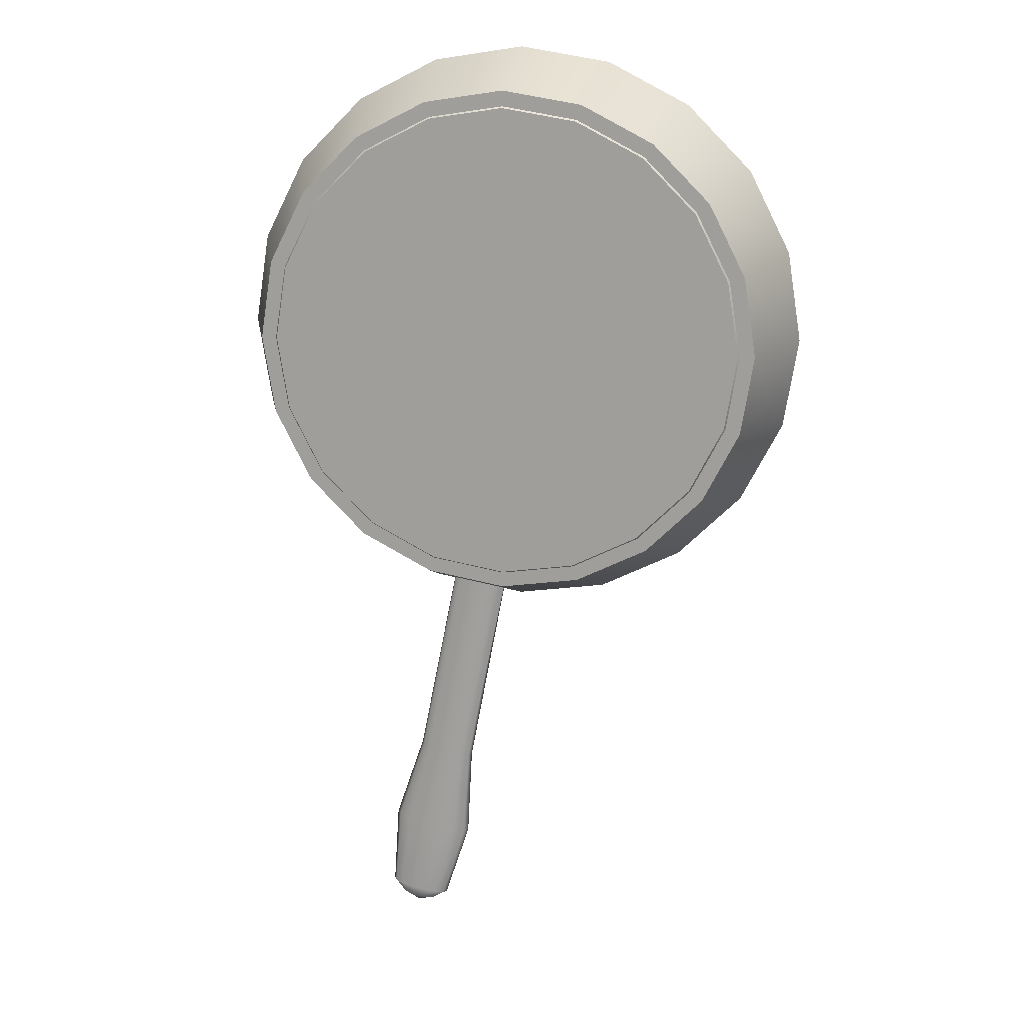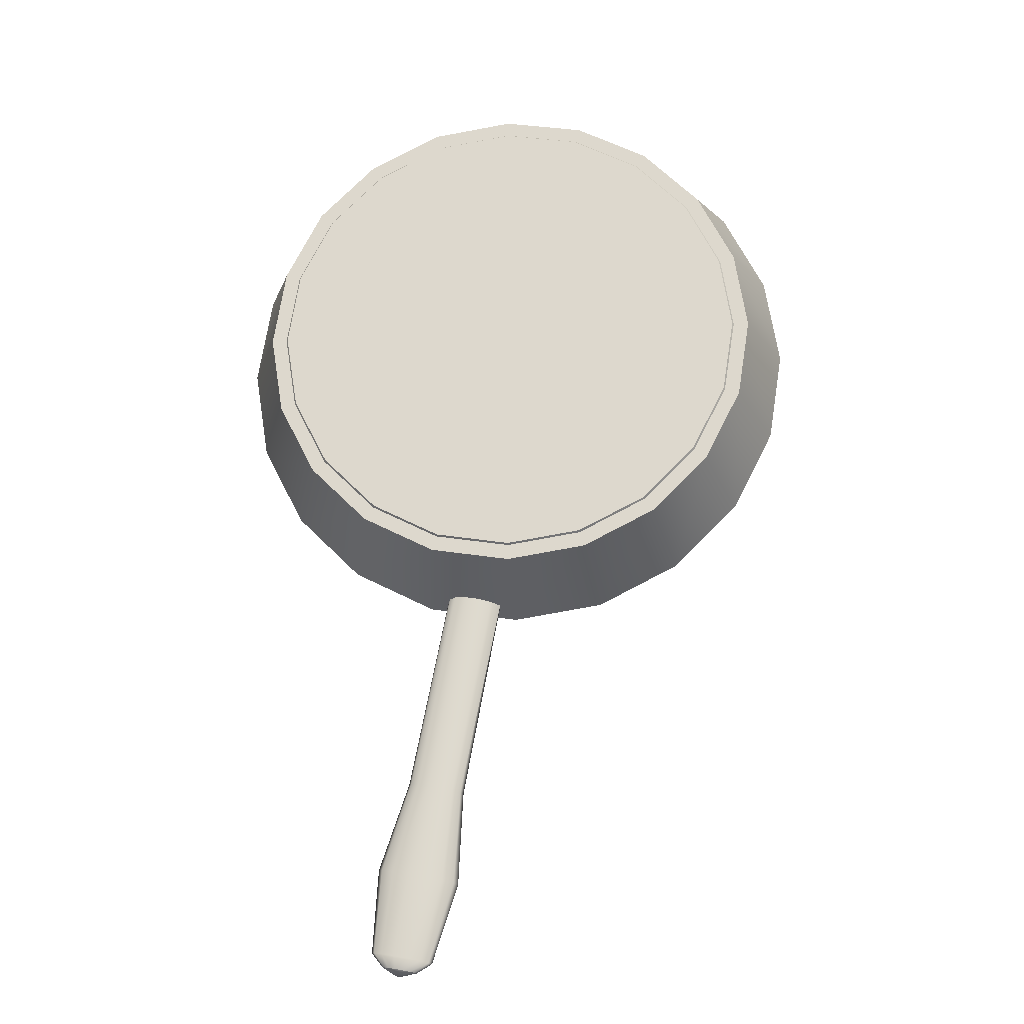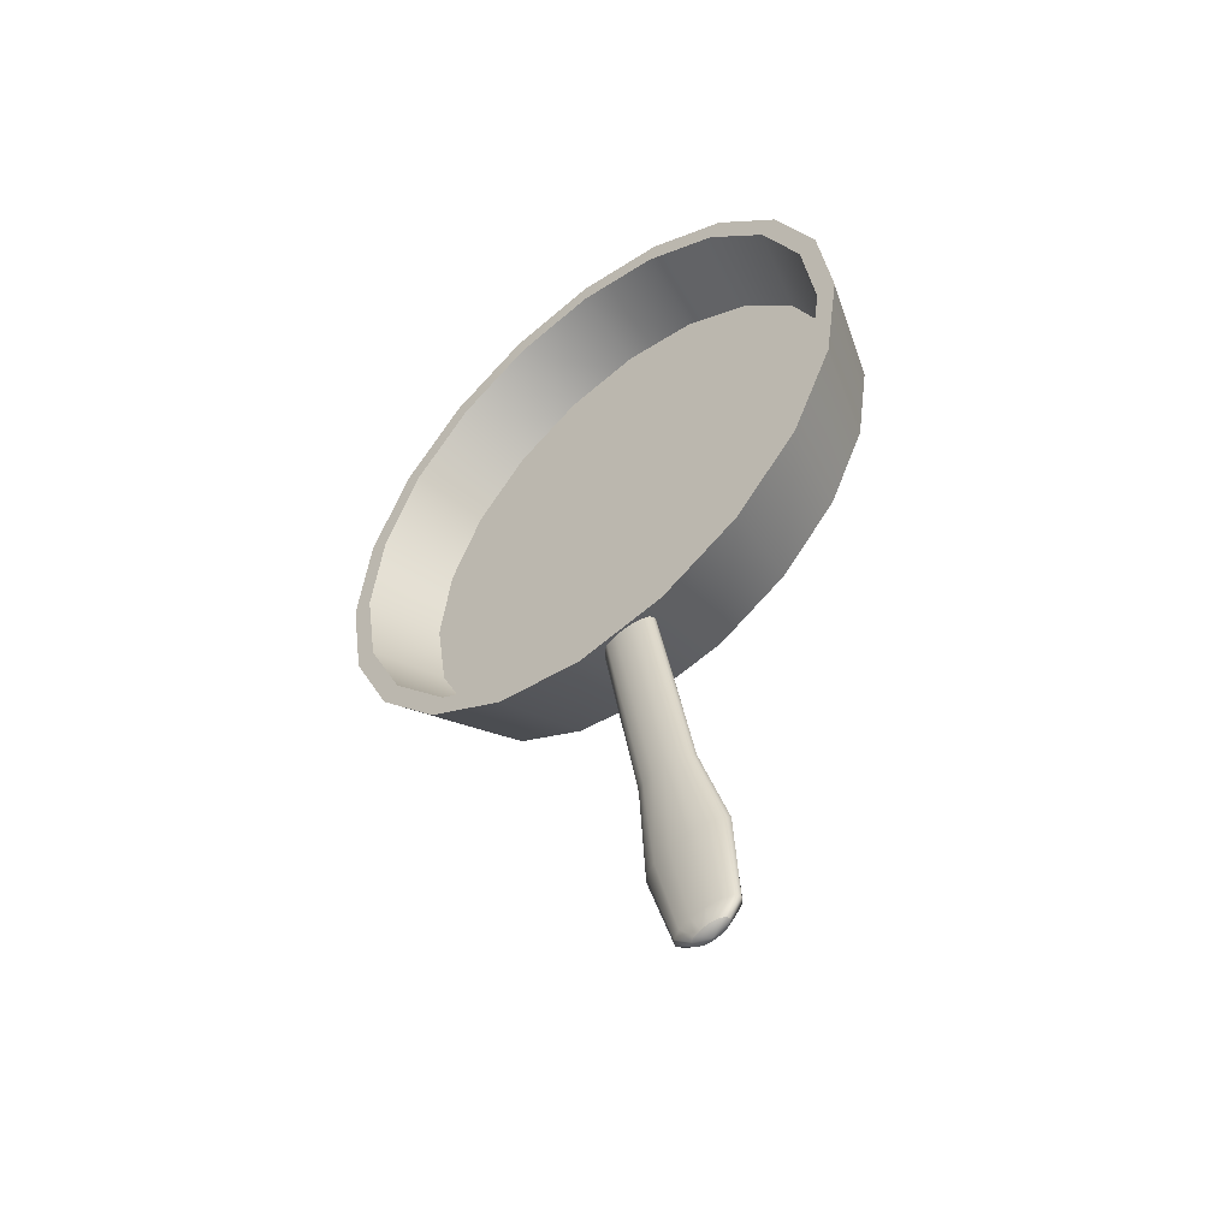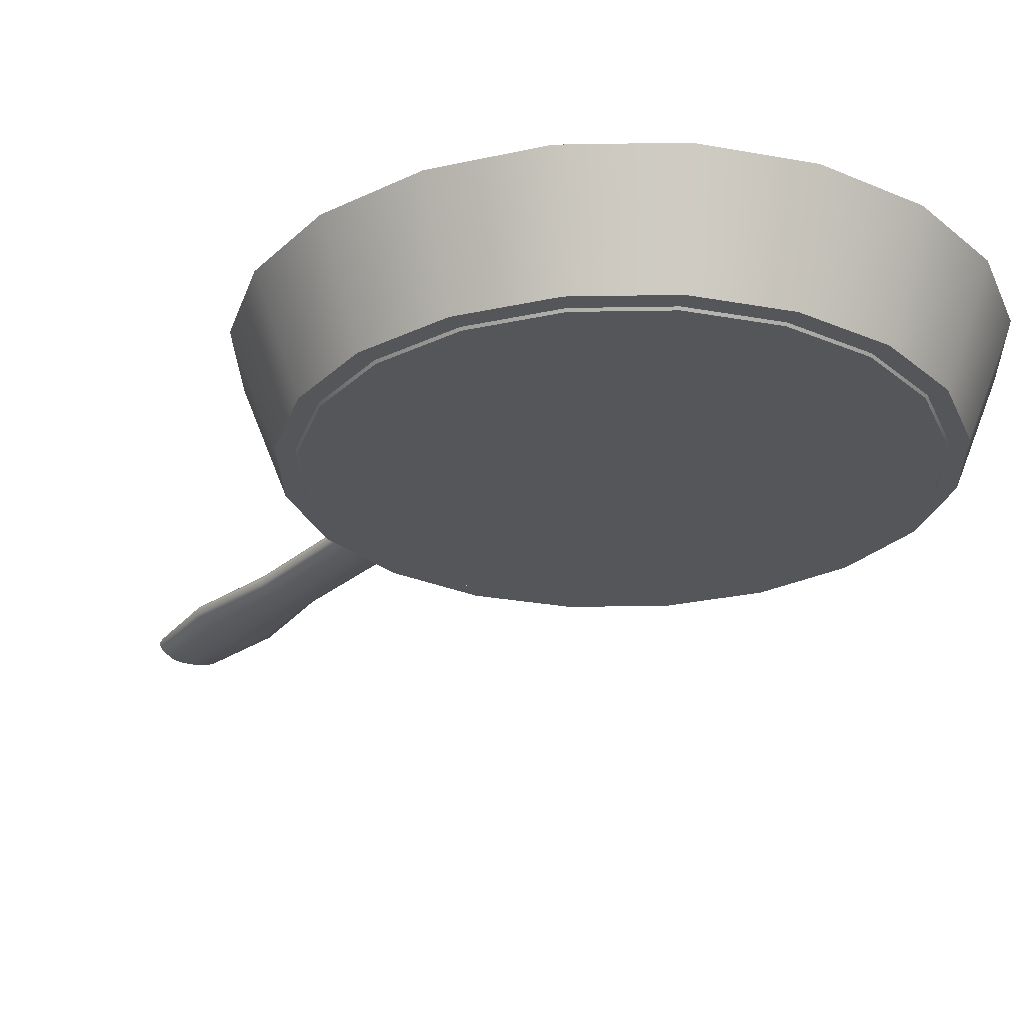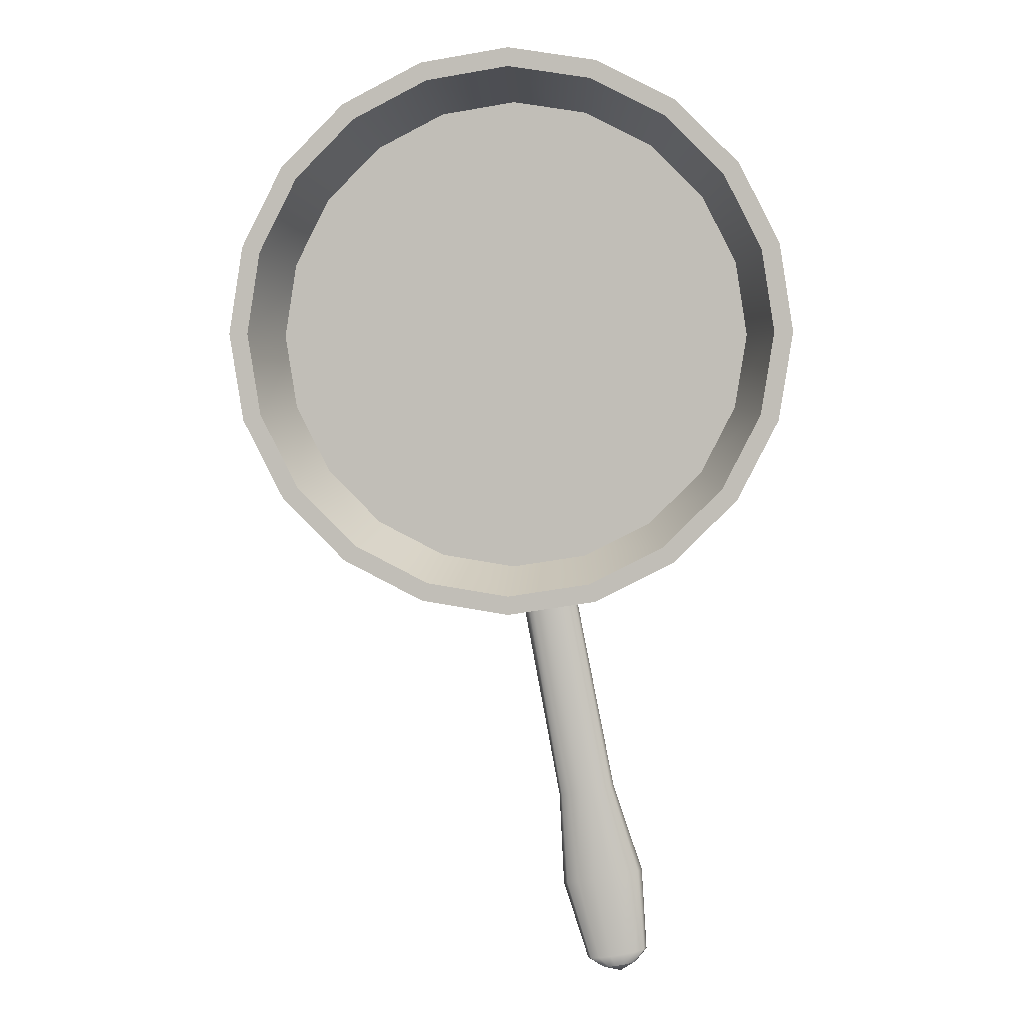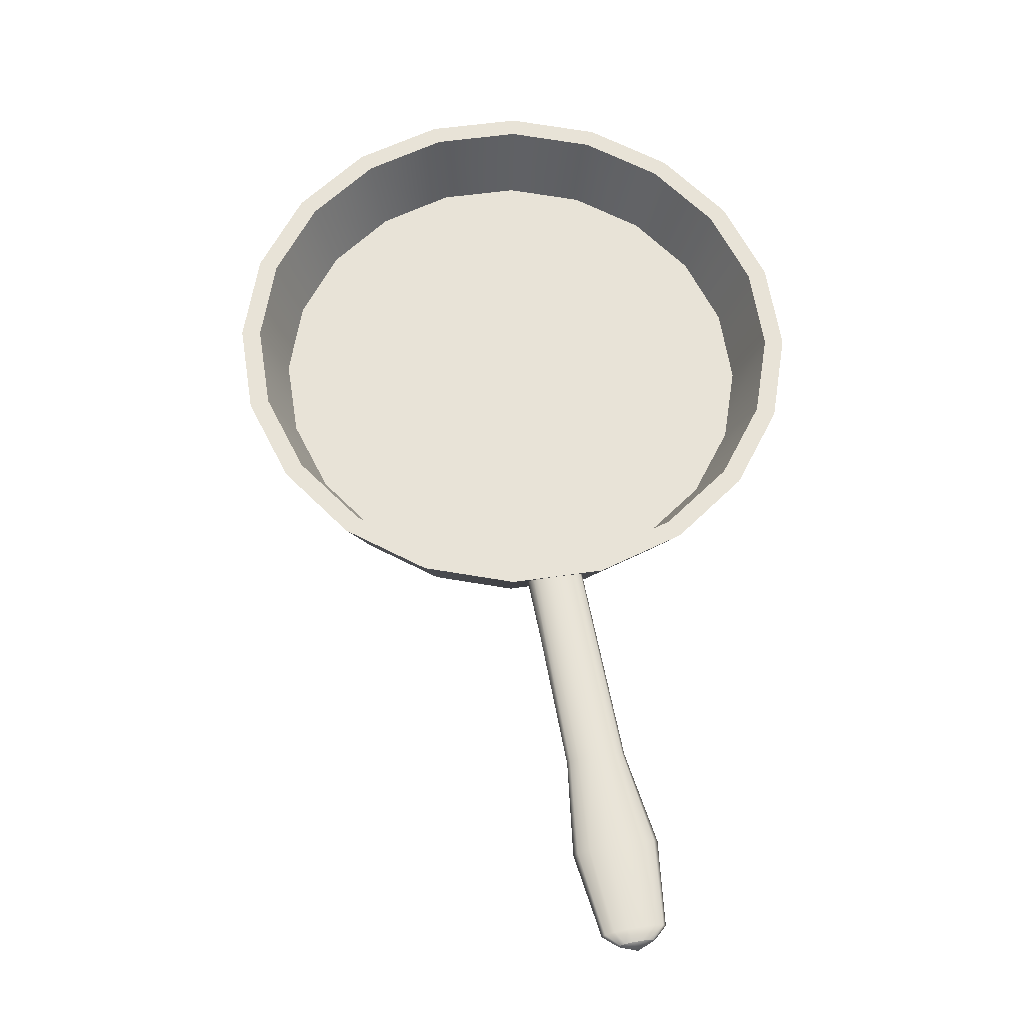
<metadata>
{"format":"obj","ext":"obj","renderer":"f3d","projection":"perspective","resolution":1024,"background":"white","views":[{"elev":16.2,"azim":12.0,"up":"+Z"},{"elev":-19.9,"azim":5.2,"up":"+Z"},{"elev":-50.4,"azim":-140.0,"up":"+Z"},{"elev":-25.8,"azim":-25.4,"up":"+Y"},{"elev":2.8,"azim":-175.0,"up":"+Z"},{"elev":-27.2,"azim":178.2,"up":"+Z"}]}
</metadata>
<code>
g default
v -0.05047 0.7392 -1.113
v -0.08912 0.7213 -1.097
v -0.1421 0.7113 -1.083
v -0.2004 0.7113 -1.077
v -0.2487 0.7213 -1.075
v -0.2744 0.7392 -1.08
v -0.284 0.7616 -1.093
v -0.2778 0.7839 -1.103
v -0.2492 0.8018 -1.114
v -0.2019 0.8118 -1.123
v -0.1494 0.8118 -1.133
v -0.1021 0.8018 -1.142
v -0.07739 0.7839 -1.132
v -0.05527 0.7616 -1.127
v -0.422 0.7479 -2.777
v -0.442 0.737 -2.773
v -0.4708 0.7309 -2.768
v -0.5028 0.7309 -2.762
v -0.5317 0.737 -2.756
v -0.5516 0.7479 -2.752
v -0.5587 0.7616 -2.751
v -0.5516 0.7752 -2.752
v -0.5317 0.7861 -2.756
v -0.5028 0.7922 -2.762
v -0.4708 0.7922 -2.768
v -0.442 0.7861 -2.773
v -0.422 0.7752 -2.777
v -0.4149 0.7616 -2.778
v -0.1756 0.7616 -1.128
v -0.4926 0.7616 -2.793
v -0.2343 0.7392 -2.016
v -0.267 0.7213 -2.01
v -0.3143 0.7113 -2.001
v -0.3669 0.7113 -1.991
v -0.4142 0.7213 -1.982
v -0.4469 0.7392 -1.975
v -0.4586 0.7616 -1.973
v -0.4469 0.7839 -1.975
v -0.4142 0.8018 -1.982
v -0.3669 0.8118 -1.991
v -0.3143 0.8118 -2.001
v -0.267 0.8018 -2.01
v -0.2343 0.7839 -2.016
v -0.2226 0.7616 -2.018
v -0.2594 0.7392 -2.405
v -0.2425 0.7616 -2.408
v -0.2594 0.7839 -2.405
v -0.3067 0.8018 -2.396
v -0.3751 0.8118 -2.383
v -0.451 0.8118 -2.369
v -0.5194 0.8018 -2.356
v -0.5668 0.7839 -2.347
v -0.5837 0.7616 -2.343
v -0.5668 0.7392 -2.347
v -0.5194 0.7213 -2.356
v -0.451 0.7113 -2.369
v -0.3751 0.7113 -2.383
v -0.3067 0.7213 -2.396
v -0.3627 0.7392 -2.738
v -0.3501 0.7616 -2.74
v -0.3627 0.7839 -2.738
v -0.3982 0.8018 -2.731
v -0.4494 0.8118 -2.721
v -0.5063 0.8118 -2.71
v -0.5575 0.8018 -2.701
v -0.593 0.7839 -2.694
v -0.6056 0.7616 -2.691
v -0.593 0.7392 -2.694
v -0.5575 0.7213 -2.701
v -0.5063 0.7113 -2.71
v -0.4494 0.7113 -2.721
v -0.3982 0.7213 -2.731
g pCylinder3
f 31 32 58 45
f 32 33 57 58
f 33 34 56 57
f 34 35 55 56
f 35 36 54 55
f 36 37 53 54
f 37 38 52 53
f 38 39 51 52
f 39 40 50 51
f 40 41 49 50
f 41 42 48 49
f 42 43 47 48
f 43 44 46 47
f 44 31 45 46
f 2 1 29
f 3 2 29
f 4 3 29
f 5 4 29
f 6 5 29
f 7 6 29
f 8 7 29
f 9 8 29
f 10 9 29
f 11 10 29
f 12 11 29
f 13 12 29
f 14 13 29
f 1 14 29
f 15 16 30
f 16 17 30
f 17 18 30
f 18 19 30
f 19 20 30
f 20 21 30
f 21 22 30
f 22 23 30
f 23 24 30
f 24 25 30
f 25 26 30
f 26 27 30
f 27 28 30
f 28 15 30
f 1 2 32 31
f 2 3 33 32
f 3 4 34 33
f 4 5 35 34
f 5 6 36 35
f 6 7 37 36
f 7 8 38 37
f 8 9 39 38
f 9 10 40 39
f 10 11 41 40
f 11 12 42 41
f 12 13 43 42
f 13 14 44 43
f 14 1 31 44
f 46 45 59 60
f 47 46 60 61
f 48 47 61 62
f 49 48 62 63
f 50 49 63 64
f 51 50 64 65
f 52 51 65 66
f 53 52 66 67
f 54 53 67 68
f 55 54 68 69
f 56 55 69 70
f 57 56 70 71
f 58 57 71 72
f 45 58 72 59
f 60 59 15 28
f 61 60 28 27
f 62 61 27 26
f 63 62 26 25
f 64 63 25 24
f 65 64 24 23
f 66 65 23 22
f 67 66 22 21
f 68 67 21 20
f 69 68 20 19
f 70 69 19 18
f 71 70 18 17
f 72 71 17 16
f 59 72 16 15
g default
v 0.9511 0.4265 -0.309
v 0.809 0.4265 -0.5878
v 0.5878 0.4265 -0.809
v 0.309 0.4265 -0.9511
v 0 0.4265 -1
v -0.309 0.4265 -0.9511
v -0.5878 0.4265 -0.809
v -0.809 0.4265 -0.5878
v -0.9511 0.4265 -0.309
v -1 0.4265 0
v -0.9511 0.4265 0.309
v -0.809 0.4265 0.5878
v -0.5878 0.4265 0.809
v -0.309 0.4265 0.9511
v -0 0.4265 1
v 0.309 0.4265 0.9511
v 0.5878 0.4265 0.809
v 0.809 0.4265 0.5878
v 0.9511 0.4265 0.309
v 1 0.4265 0
v 1.088 0.8224 -0.3534
v 0.9253 0.8224 -0.6723
v 0.6723 0.8224 -0.9253
v 0.3534 0.8224 -1.088
v 0 0.8224 -1.144
v -0.3534 0.8224 -1.088
v -0.6723 0.8224 -0.9253
v -0.9253 0.8224 -0.6723
v -1.088 0.8224 -0.3534
v -1.144 0.8224 0
v -1.088 0.8224 0.3534
v -0.9253 0.8224 0.6723
v -0.6723 0.8224 0.9253
v -0.3534 0.8224 1.088
v -0 0.8224 1.144
v 0.3534 0.8224 1.088
v 0.6723 0.8224 0.9253
v 0.9253 0.8224 0.6723
v 1.088 0.8224 0.3534
v 1.144 0.8224 0
v 1.018 0.4265 -0.3306
v 0.8656 0.4265 -0.6289
v 0.99 0.8224 -0.7193
v 1.164 0.8224 -0.3782
v 0.6289 0.4265 -0.8656
v 0.7193 0.8224 -0.99
v 0.3306 0.4265 -1.018
v 0.3782 0.8224 -1.164
v -0 0.4265 -1.07
v 0 0.8224 -1.224
v -0.3306 0.4265 -1.018
v -0.3782 0.8224 -1.164
v -0.6289 0.4265 -0.8656
v -0.7193 0.8224 -0.99
v -0.8656 0.4265 -0.6289
v -0.99 0.8224 -0.7193
v -1.018 0.4265 -0.3306
v -1.164 0.8224 -0.3782
v -1.07 0.4265 0
v -1.224 0.8224 0
v -1.018 0.4265 0.3306
v -1.164 0.8224 0.3782
v -0.8656 0.4265 0.6289
v -0.99 0.8224 0.7193
v -0.6289 0.4265 0.8656
v -0.7193 0.8224 0.99
v -0.3306 0.4265 1.018
v -0.3782 0.8224 1.164
v -0 0.4265 1.07
v -0 0.8224 1.224
v 0.3306 0.4265 1.018
v 0.3782 0.8224 1.164
v 0.6289 0.4265 0.8656
v 0.7193 0.8224 0.99
v 0.8656 0.4265 0.6289
v 0.99 0.8224 0.7193
v 1.018 0.4265 0.3306
v 1.164 0.8224 0.3782
v 1.07 0.4265 0
v 1.224 0.8224 0
g pCylinder2
f 113 114 115 116
f 114 117 118 115
f 117 119 120 118
f 119 121 122 120
f 121 123 124 122
f 123 125 126 124
f 125 127 128 126
f 127 129 130 128
f 129 131 132 130
f 131 133 134 132
f 133 135 136 134
f 135 137 138 136
f 137 139 140 138
f 139 141 142 140
f 141 143 144 142
f 143 145 146 144
f 145 147 148 146
f 147 149 150 148
f 149 151 152 150
f 151 113 116 152
f 73 93 94 74
f 74 94 95 75
f 75 95 96 76
f 76 96 97 77
f 77 97 98 78
f 78 98 99 79
f 79 99 100 80
f 80 100 101 81
f 81 101 102 82
f 82 102 103 83
f 83 103 104 84
f 84 104 105 85
f 85 105 106 86
f 86 106 107 87
f 87 107 108 88
f 88 108 109 89
f 89 109 110 90
f 90 110 111 91
f 91 111 112 92
f 92 112 93 73
f 73 74 114 113
f 94 93 116 115
f 74 75 117 114
f 95 94 115 118
f 75 76 119 117
f 96 95 118 120
f 76 77 121 119
f 97 96 120 122
f 77 78 123 121
f 98 97 122 124
f 78 79 125 123
f 99 98 124 126
f 79 80 127 125
f 100 99 126 128
f 80 81 129 127
f 101 100 128 130
f 81 82 131 129
f 102 101 130 132
f 82 83 133 131
f 103 102 132 134
f 83 84 135 133
f 104 103 134 136
f 84 85 137 135
f 105 104 136 138
f 85 86 139 137
f 106 105 138 140
f 86 87 141 139
f 107 106 140 142
f 87 88 143 141
f 108 107 142 144
f 88 89 145 143
f 109 108 144 146
f 89 90 147 145
f 110 109 146 148
f 90 91 149 147
f 111 110 148 150
f 91 92 151 149
f 112 111 150 152
f 92 73 113 151
f 93 112 152 116
g default
v 0.9511 0.4174 -0.309
v 0.809 0.4174 -0.5878
v 0.5878 0.4174 -0.809
v 0.309 0.4174 -0.9511
v 0 0.4174 -1
v -0.309 0.4174 -0.9511
v -0.5878 0.4174 -0.809
v -0.809 0.4174 -0.5878
v -0.9511 0.4174 -0.309
v -1 0.4174 0
v -0.9511 0.4174 0.309
v -0.809 0.4174 0.5878
v -0.5878 0.4174 0.809
v -0.309 0.4174 0.9511
v -0 0.4174 1
v 0.309 0.4174 0.9511
v 0.5878 0.4174 0.809
v 0.809 0.4174 0.5878
v 0.9511 0.4174 0.309
v 1 0.4174 0
v 1.019 0.5214 -0.331
v 0.8665 0.5214 -0.6296
v 0.6296 0.5214 -0.8665
v 0.331 0.5214 -1.019
v 0 0.5214 -1.071
v -0.331 0.5214 -1.019
v -0.6296 0.5214 -0.8665
v -0.8665 0.5214 -0.6296
v -1.019 0.5214 -0.331
v -1.071 0.5214 0
v -1.019 0.5214 0.331
v -0.8665 0.5214 0.6296
v -0.6296 0.5214 0.8665
v -0.331 0.5214 1.019
v -0 0.5214 1.071
v 0.331 0.5214 1.019
v 0.6296 0.5214 0.8665
v 0.8665 0.5214 0.6296
v 1.019 0.5214 0.331
v 1.071 0.5214 0
v 0 0.4174 0
v 0 0.5214 0
g pCylinder1
f 153 154 174 173
f 154 155 175 174
f 155 156 176 175
f 156 157 177 176
f 157 158 178 177
f 158 159 179 178
f 159 160 180 179
f 160 161 181 180
f 161 162 182 181
f 162 163 183 182
f 163 164 184 183
f 164 165 185 184
f 165 166 186 185
f 166 167 187 186
f 167 168 188 187
f 168 169 189 188
f 169 170 190 189
f 170 171 191 190
f 171 172 192 191
f 172 153 173 192
f 154 153 193
f 155 154 193
f 156 155 193
f 157 156 193
f 158 157 193
f 159 158 193
f 160 159 193
f 161 160 193
f 162 161 193
f 163 162 193
f 164 163 193
f 165 164 193
f 166 165 193
f 167 166 193
f 168 167 193
f 169 168 193
f 170 169 193
f 171 170 193
f 172 171 193
f 153 172 193
f 173 174 194
f 174 175 194
f 175 176 194
f 176 177 194
f 177 178 194
f 178 179 194
f 179 180 194
f 180 181 194
f 181 182 194
f 182 183 194
f 183 184 194
f 184 185 194
f 185 186 194
f 186 187 194
f 187 188 194
f 188 189 194
f 189 190 194
f 190 191 194
f 191 192 194
f 192 173 194

</code>
